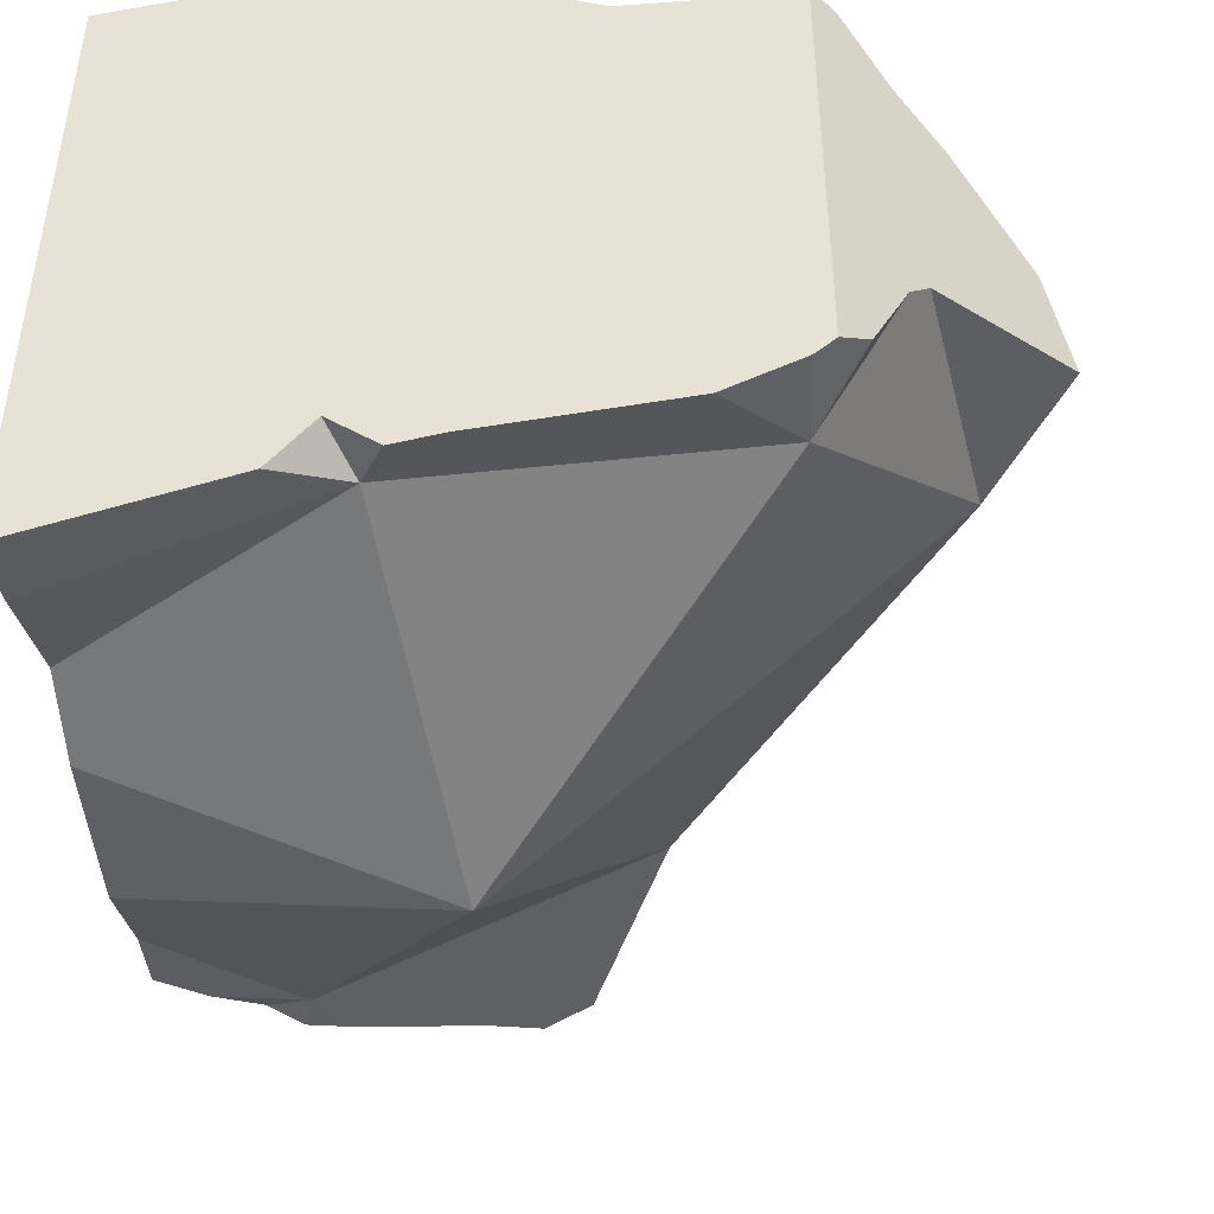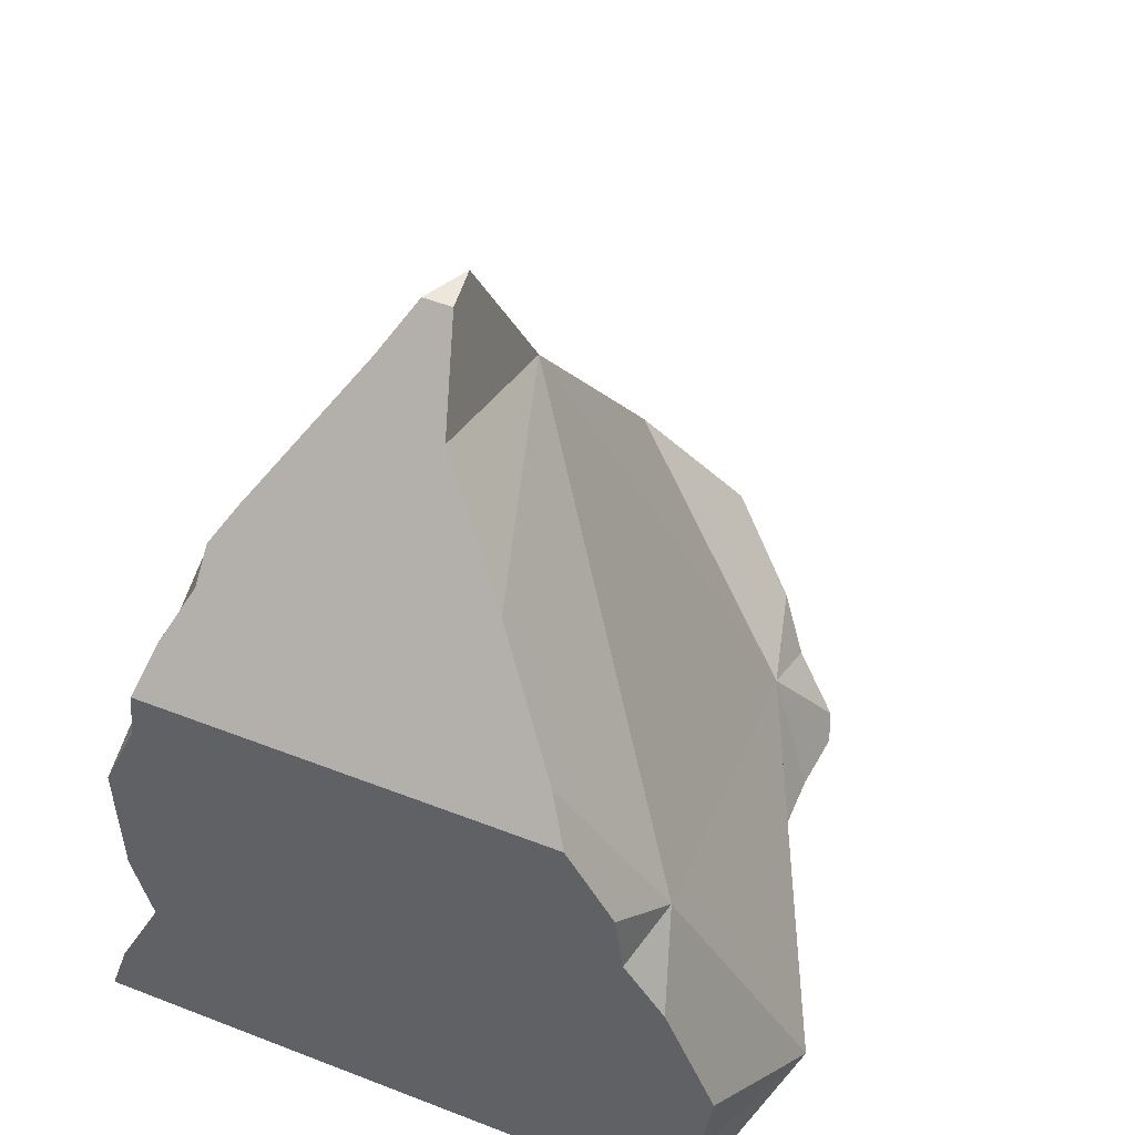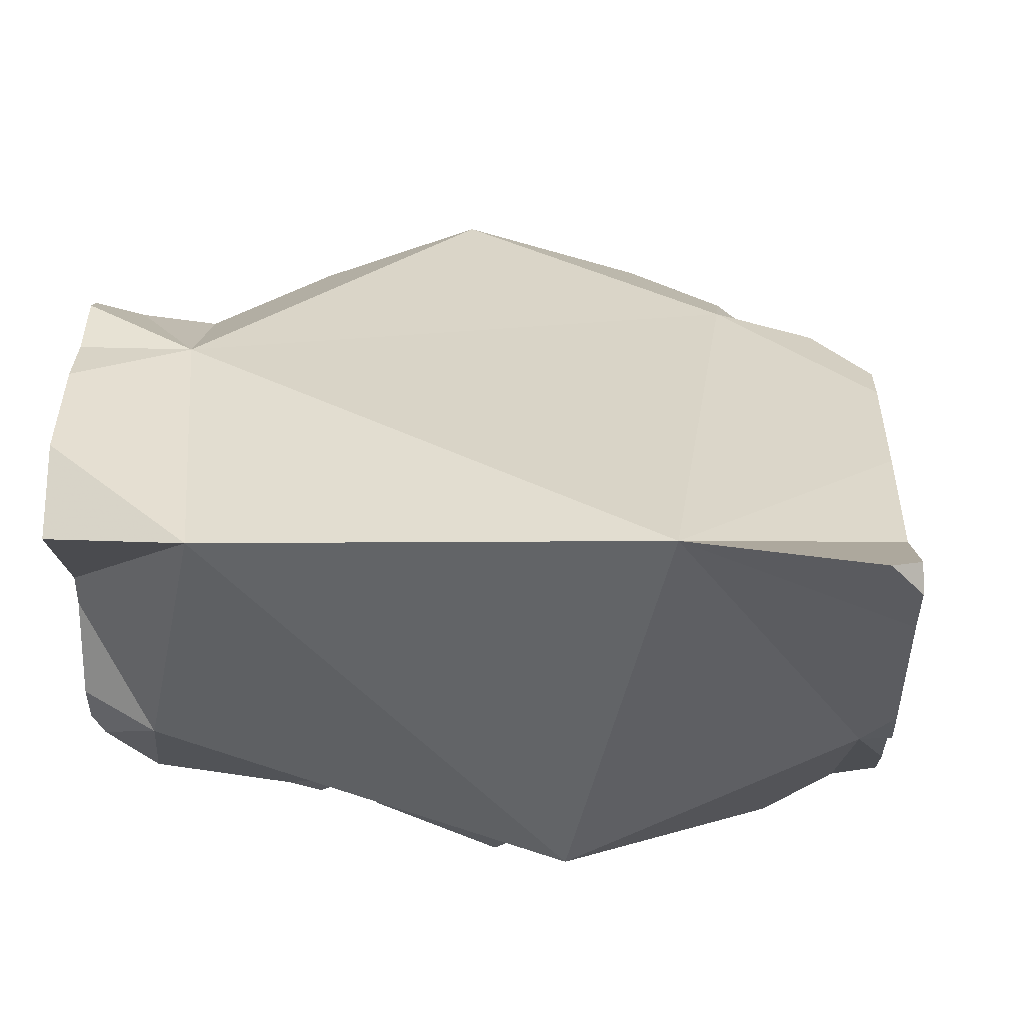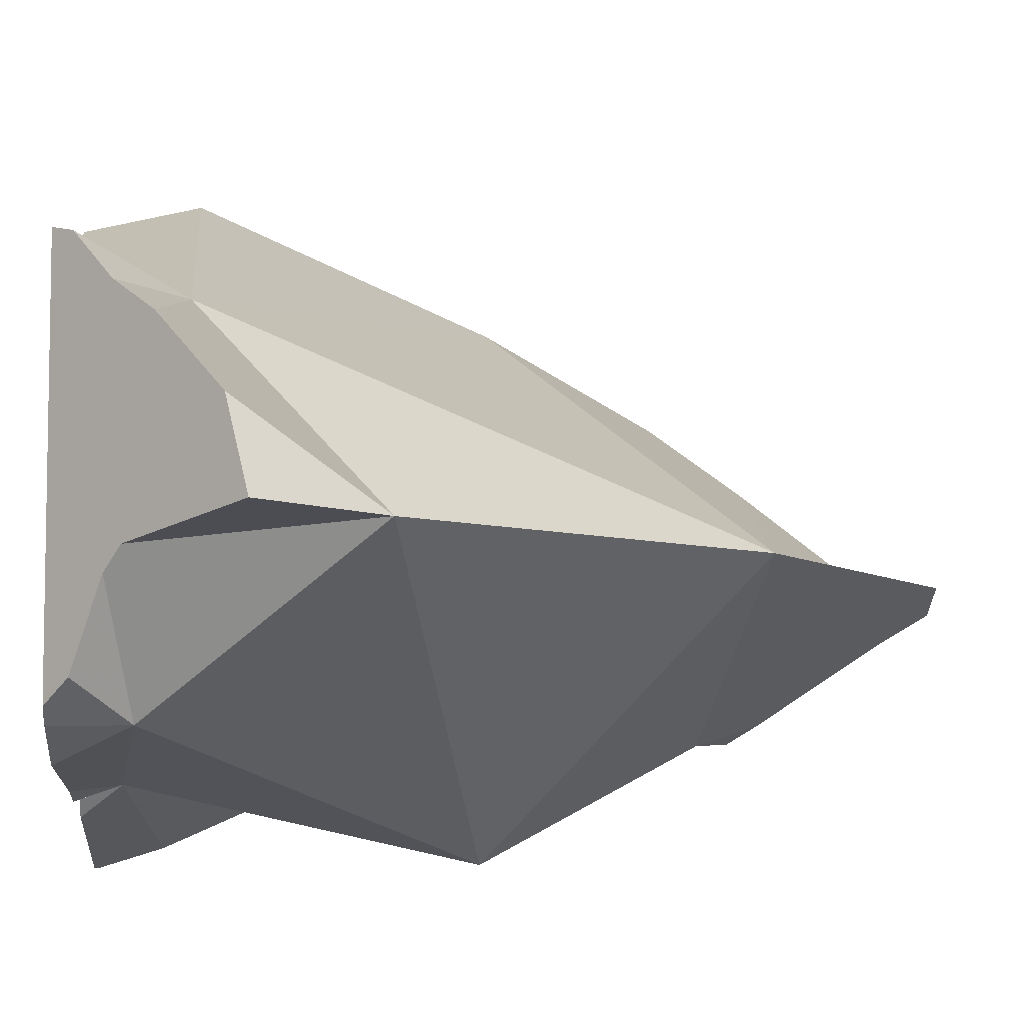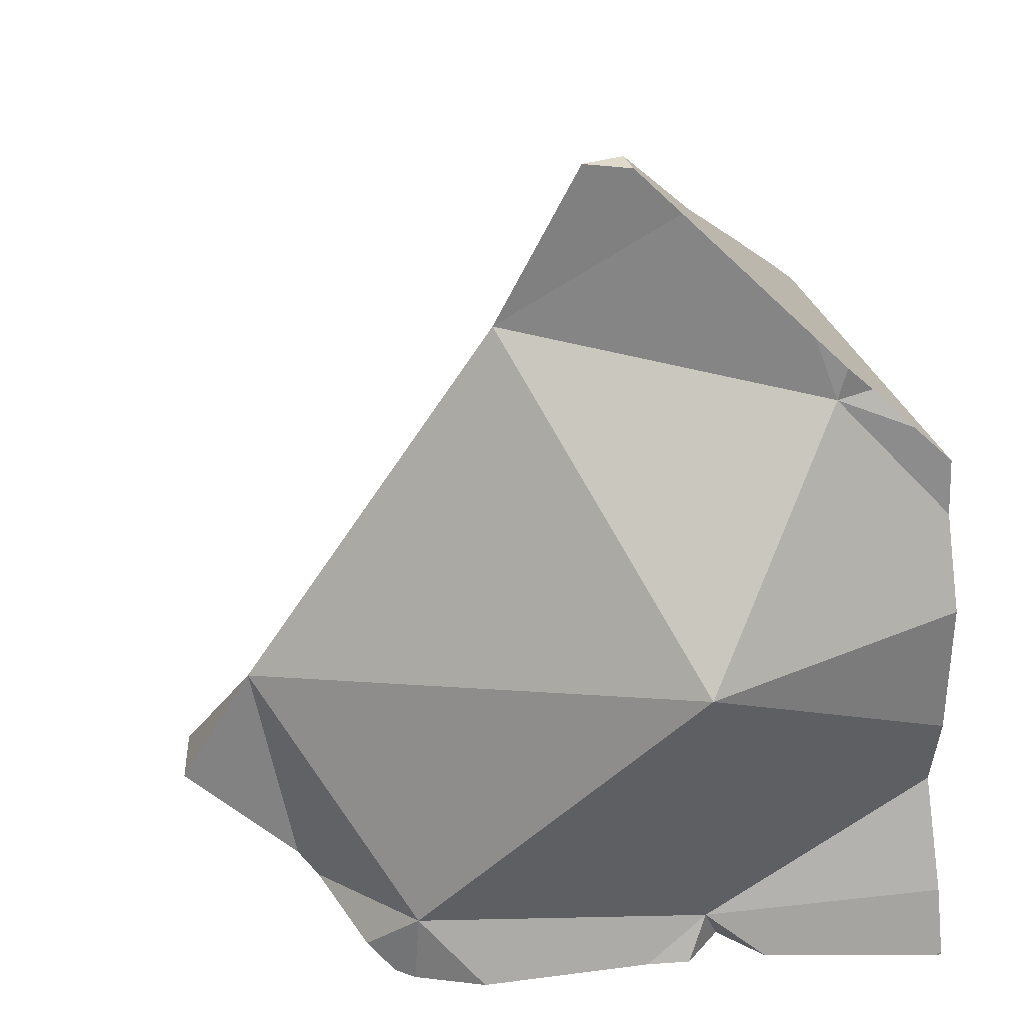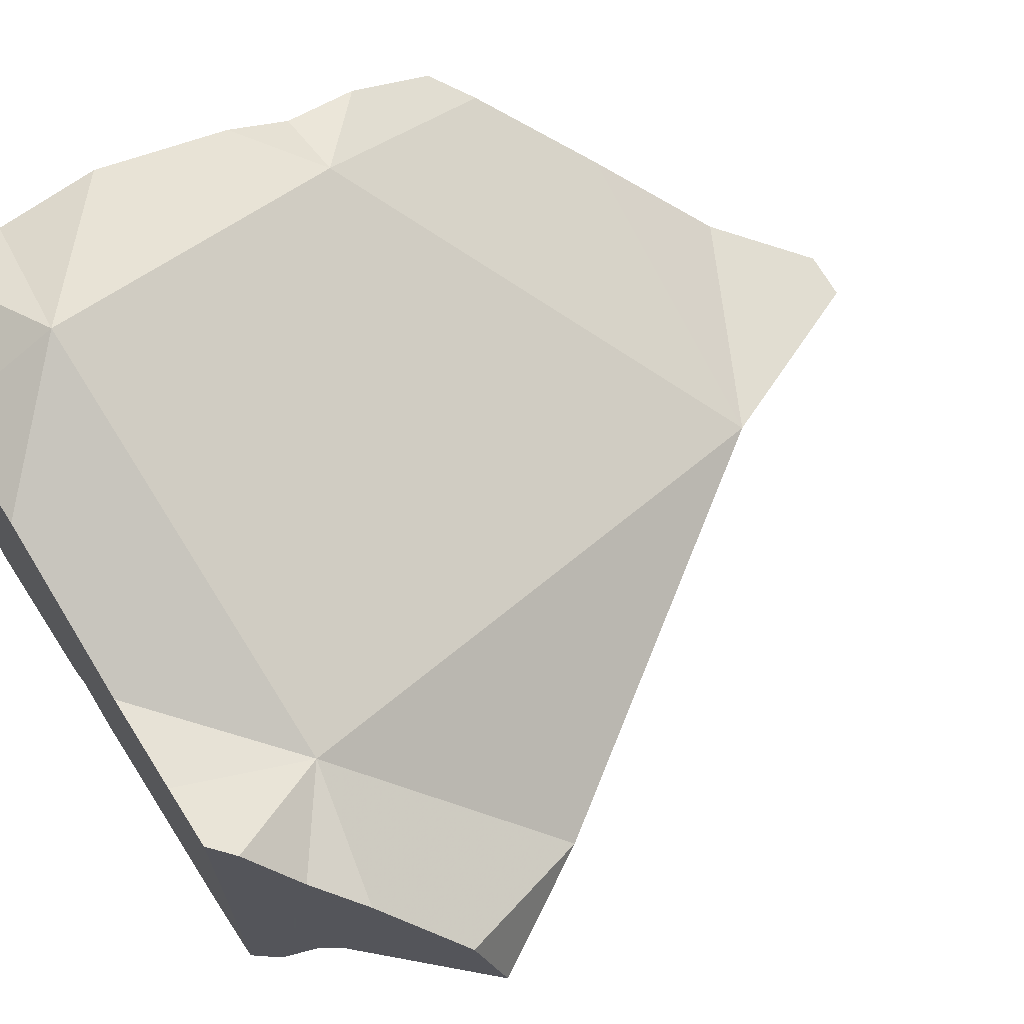
<metadata>
{"format":"obj","ext":"obj","renderer":"f3d","projection":"perspective","resolution":1024,"background":"white","views":[{"elev":-46.2,"azim":4.8,"up":"+Z"},{"elev":52.3,"azim":-67.3,"up":"+Y"},{"elev":-4.4,"azim":136.6,"up":"+Z"},{"elev":-6.4,"azim":86.0,"up":"+Z"},{"elev":33.1,"azim":162.6,"up":"+Y"},{"elev":68.5,"azim":57.6,"up":"+Z"}]}
</metadata>
<code>
v -0.1556 -0.1556 0.1479
v -0.1556 -0.1556 0.1727
v -0.1556 -0.1556 0.1849
v -0.1556 -0.1556 0.2377
v -0.1556 -0.1556 0.2439
v -0.1556 -0.1548 0.1479
v -0.1556 -0.1548 0.1728
v -0.1556 -0.1478 0.2479
v -0.1556 -0.1448 0.2479
v -0.1556 -0.144 0.1512
v -0.1556 -0.144 0.1671
v -0.1556 -0.1359 0.248
v -0.1556 -0.1261 0.1592
v -0.1556 -0.1206 0.2496
v -0.1556 -0.1189 0.1576
v -0.1556 -0.1185 0.2146
v -0.1556 -0.1175 0.1573
v -0.1556 -0.1174 0.1587
v -0.1556 -0.1159 0.157
v -0.1556 -0.1159 0.2478
v -0.1556 -0.1131 0.1564
v -0.1556 -0.1 0.2415
v -0.1556 -0.09049 0.2351
v -0.1556 -0.09045 0.1564
v -0.1556 -0.07957 0.2338
v -0.1556 -0.07583 0.1624
v -0.1556 -0.07207 0.2296
v -0.1556 -0.06667 0.1635
v -0.1556 -0.06667 0.1849
v -0.1556 -0.06667 0.2265
v -0.1548 -0.1556 0.1479
v -0.1548 -0.1556 0.173
v -0.1504 -0.06147 0.2227
v -0.1496 -0.06067 0.1653
v -0.1485 -0.05961 0.1659
v -0.1477 -0.1556 0.2454
v -0.1442 -0.08993 0.2377
v -0.1435 -0.05457 0.1684
v -0.1391 -0.05018 0.1684
v -0.1376 -0.05535 0.1682
v -0.1368 -0.04789 0.21
v -0.1361 -0.04718 0.1704
v -0.1347 -0.0458 0.1713
v -0.1342 -0.1556 0.2479
v -0.1336 -0.1381 0.257
v -0.1314 -0.1556 0.1681
v -0.1271 -0.1556 0.1672
v -0.1271 -0.1556 0.1564
v -0.1233 -0.03438 0.1965
v -0.1228 -0.1556 0.1622
v -0.1218 -0.03289 0.196
v -0.1213 -0.1556 0.1643
v -0.118 -0.1483 0.1615
v -0.1175 -0.02859 0.184
v -0.1161 -0.02719 0.1849
v -0.1156 -0.1556 0.2487
v -0.1144 -0.1556 0.1589
v -0.113 -0.02413 0.1869
v -0.1119 -0.09288 0.1491
v -0.1111 -0.02222 0.1881
v -0.1111 -0.02222 0.1926
v -0.1109 -0.1556 0.1596
v -0.1099 -0.1556 0.2462
v -0.1099 -0.1556 0.2258
v -0.1097 -0.1556 0.1882
v -0.1079 -0.02222 0.1899
v -0.1075 -0.1556 0.1604
v -0.1065 -0.02222 0.1921
v -0.1043 -0.02222 0.1919
v -0.09521 -0.1556 0.1619
v -0.09158 -0.04965 0.1959
v -0.0908 -0.1556 0.2377
v -0.08001 -0.1556 0.1638
v -0.07625 -0.1556 0.2377
v -0.07407 -0.1556 0.238
v -0.07158 -0.1362 0.2296
v -0.07026 -0.1433 0.1693
v -0.06944 -0.1556 0.1691
v -0.06667 -0.1556 0.1717
v -0.06667 -0.1556 0.176
v -0.06667 -0.1556 0.2289
v -0.06667 -0.1556 0.2387
v -0.06379 -0.1527 0.1746
v -0.06339 -0.1523 0.2376
v -0.06291 -0.1518 0.1755
v -0.06146 -0.1503 0.1797
v -0.06022 -0.1491 0.2334
v -0.05809 -0.147 0.1894
v -0.05737 -0.1463 0.2297
v -0.05551 -0.1444 0.1931
v -0.05121 -0.1401 0.2243
v -0.0497 -0.1079 0.1965
v -0.04741 -0.1363 0.2195
v -0.04133 -0.1302 0.2118
v -0.03799 -0.1269 0.1975
f 7 2 3
f 3 2 32
f 2 7 32
f 3 4 16
f 64 4 3
f 11 7 3
f 18 11 3
f 16 18 3
f 3 32 46
f 46 65 3
f 65 64 3
f 4 5 9
f 5 4 36
f 20 4 9
f 16 4 20
f 4 63 36
f 4 64 63
f 9 5 8
f 5 36 8
f 32 7 11
f 9 8 45
f 8 36 45
f 12 20 9
f 12 9 45
f 18 13 11
f 53 11 13
f 46 32 11
f 46 11 53
f 14 20 12
f 12 45 14
f 18 15 13
f 53 13 15
f 37 20 14
f 37 14 45
f 15 18 17
f 53 15 17
f 29 18 16
f 20 22 16
f 22 23 16
f 23 27 16
f 16 27 30
f 16 30 29
f 17 18 19
f 53 17 19
f 18 24 19
f 24 18 26
f 26 18 28
f 18 29 28
f 21 19 24
f 53 19 21
f 37 22 20
f 24 59 21
f 53 21 59
f 37 23 22
f 23 25 27
f 37 25 23
f 40 24 26
f 40 59 24
f 25 33 27
f 37 33 25
f 26 28 40
f 33 30 27
f 28 29 34
f 28 34 40
f 33 29 30
f 41 29 33
f 34 29 35
f 38 35 29
f 42 38 29
f 49 29 41
f 42 29 43
f 43 29 54
f 55 29 49
f 54 29 55
f 33 37 41
f 34 35 40
f 35 38 40
f 44 45 36
f 36 63 44
f 41 37 71
f 45 76 37
f 71 37 76
f 38 39 40
f 42 39 38
f 40 39 42
f 40 42 43
f 40 43 71
f 71 59 40
f 71 49 41
f 43 54 71
f 45 44 56
f 44 63 56
f 56 63 45
f 63 72 45
f 72 76 45
f 47 46 53
f 46 47 65
f 47 53 52
f 47 52 65
f 51 55 49
f 71 51 49
f 58 55 51
f 51 61 58
f 51 71 61
f 57 52 53
f 57 62 52
f 62 65 52
f 62 57 53
f 53 59 77
f 67 62 53
f 70 67 53
f 77 70 53
f 54 55 69
f 54 69 71
f 69 55 58
f 58 61 60
f 66 58 60
f 69 58 66
f 92 59 71
f 77 59 92
f 66 60 61
f 68 66 61
f 71 68 61
f 67 65 62
f 63 64 72
f 80 64 65
f 72 64 81
f 64 80 81
f 80 65 67
f 68 69 66
f 80 67 70
f 71 69 68
f 77 73 70
f 70 73 78
f 70 78 79
f 80 70 79
f 92 71 76
f 76 72 74
f 74 72 81
f 77 78 73
f 75 76 74
f 75 74 81
f 82 76 75
f 75 81 82
f 84 76 82
f 87 76 84
f 89 76 87
f 76 89 91
f 92 76 91
f 77 85 78
f 86 85 77
f 88 86 77
f 90 88 77
f 90 77 92
f 78 83 79
f 78 85 83
f 83 80 79
f 86 81 80
f 80 83 86
f 84 82 81
f 87 84 81
f 86 88 81
f 81 89 87
f 90 81 88
f 81 91 89
f 90 93 81
f 81 93 91
f 86 83 85
f 95 90 92
f 95 93 90
f 92 91 93
f 92 93 94
f 92 94 95
f 95 94 93
f 11 1 2
f 2 1 48
f 10 6 1
f 1 6 31
f 11 10 1
f 31 48 1
f 11 2 7
f 7 2 32
f 46 32 2
f 50 46 2
f 50 2 48
f 6 10 53
f 48 31 6
f 48 6 53
f 32 11 7
f 13 10 11
f 53 10 13
f 13 11 53
f 32 46 11
f 46 53 11
f 46 52 47
f 47 53 46
f 50 52 46
f 52 53 47
f 50 48 53
f 52 50 53

</code>
